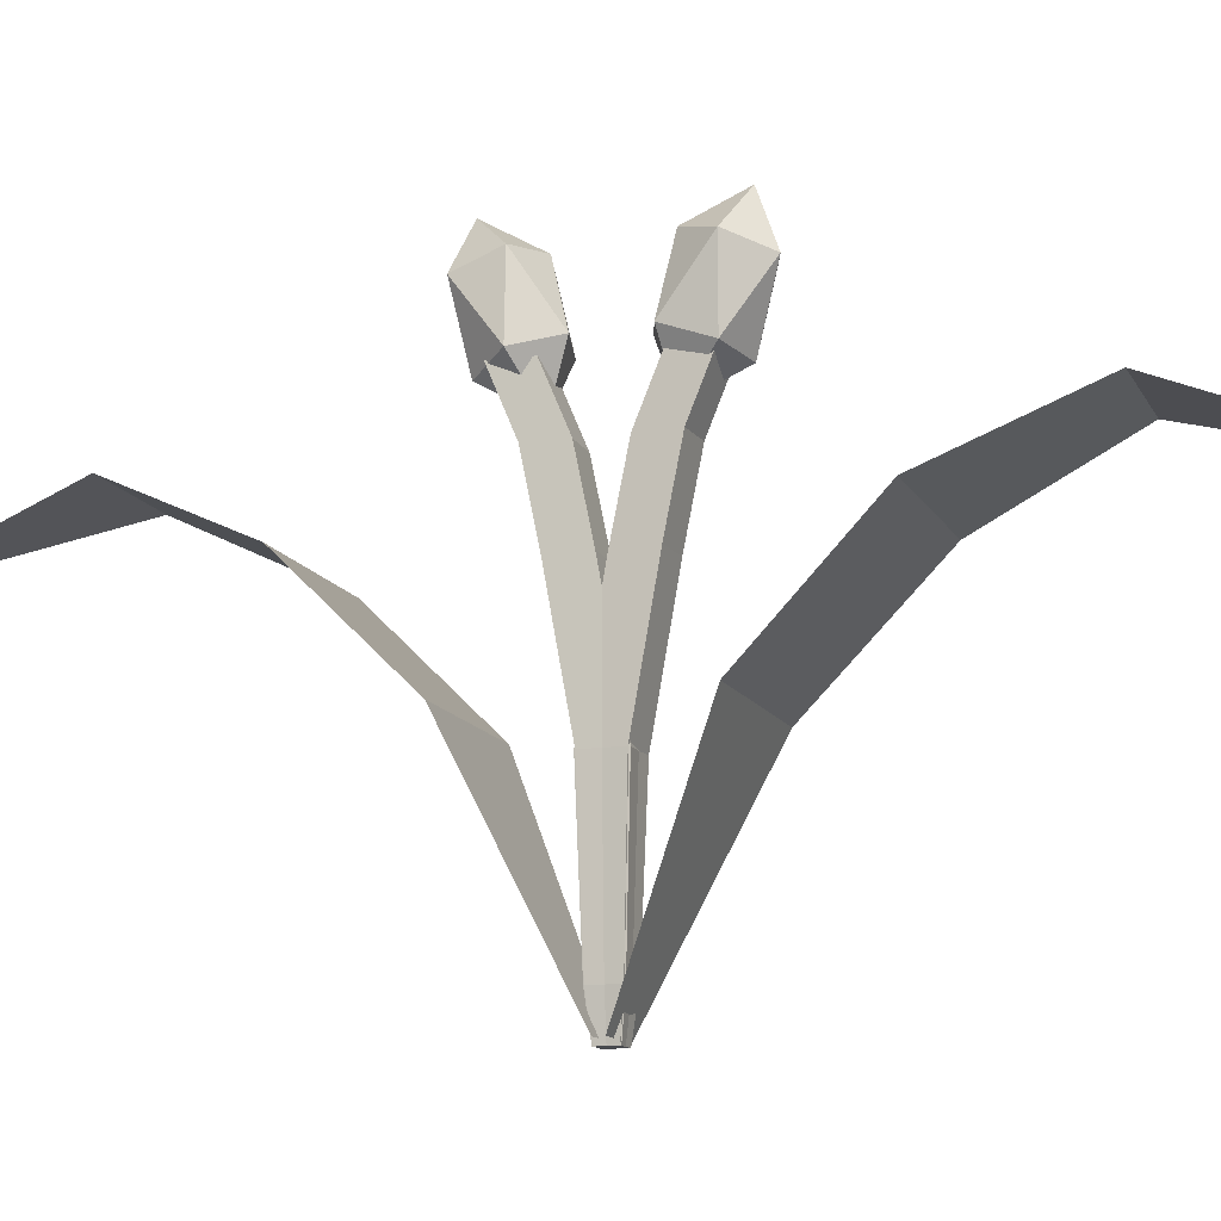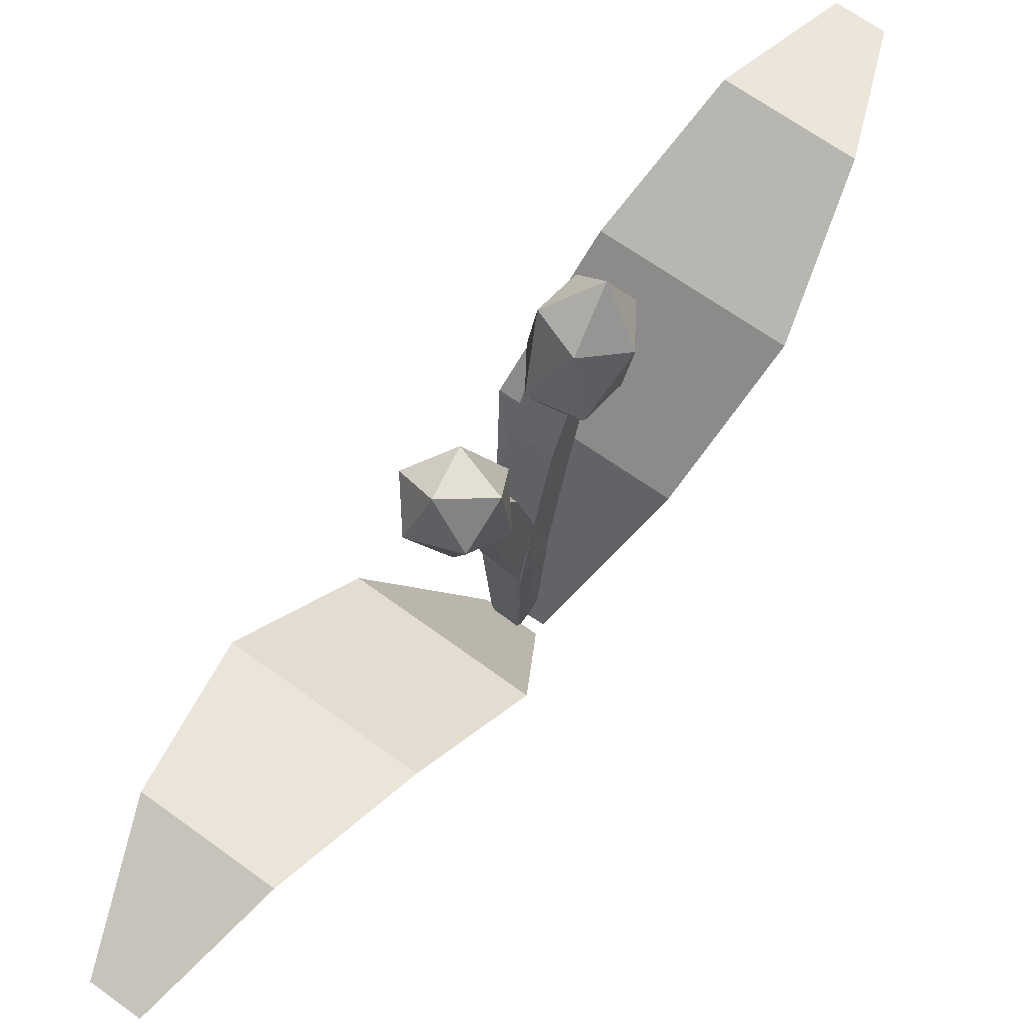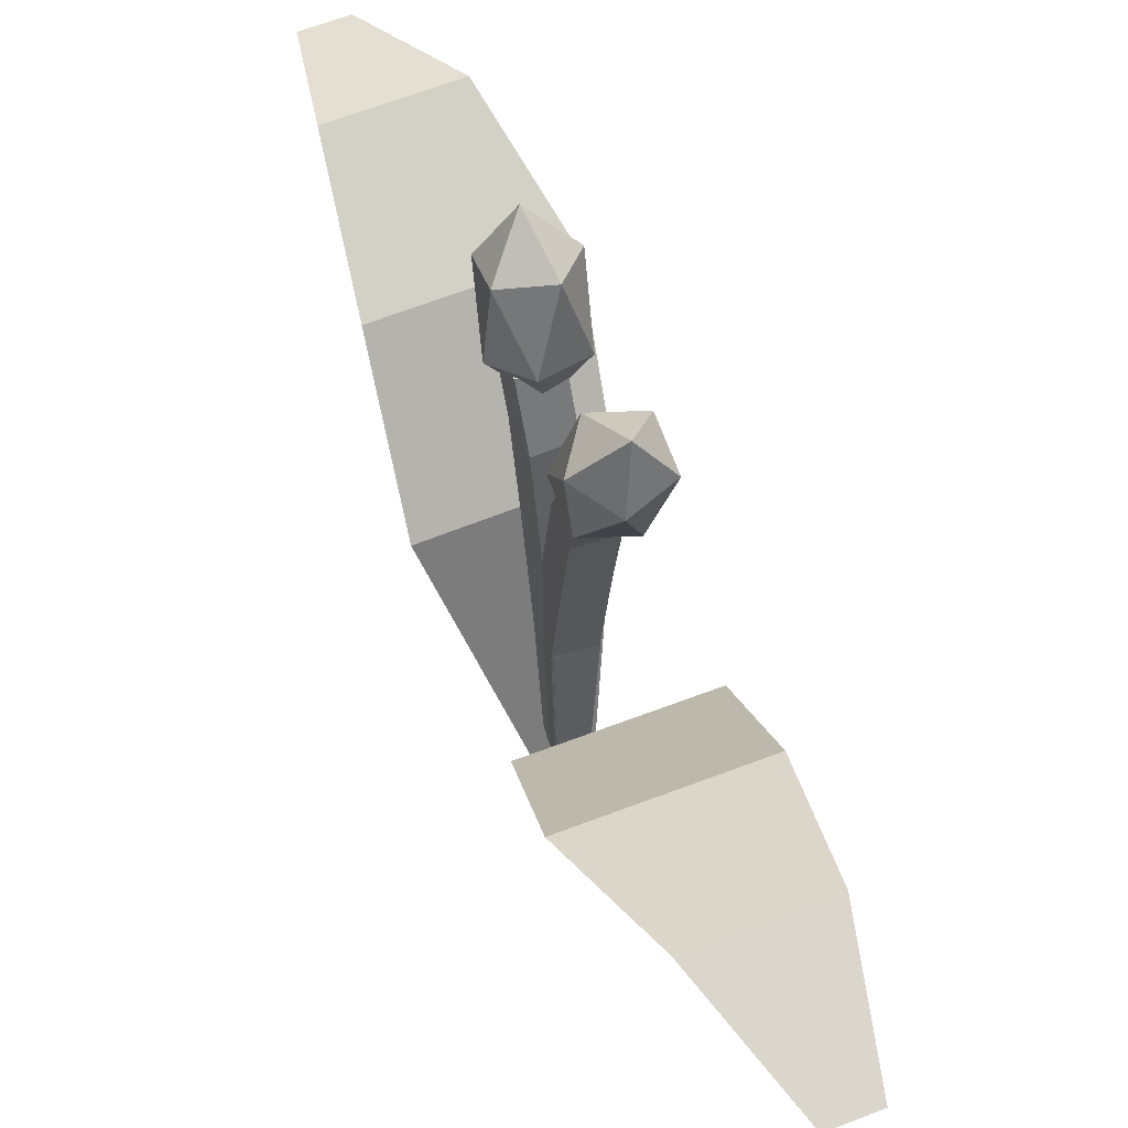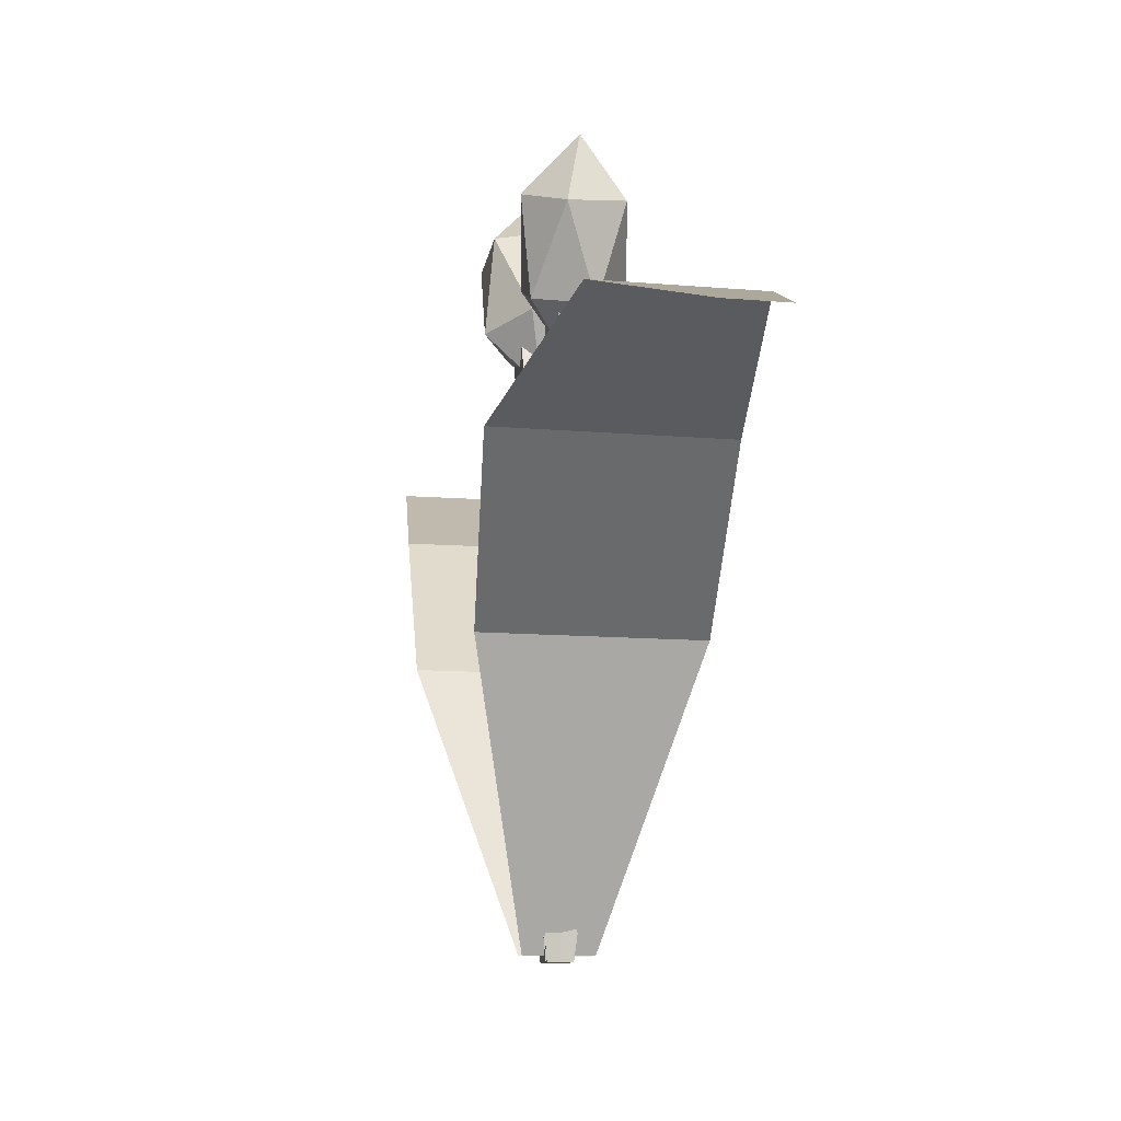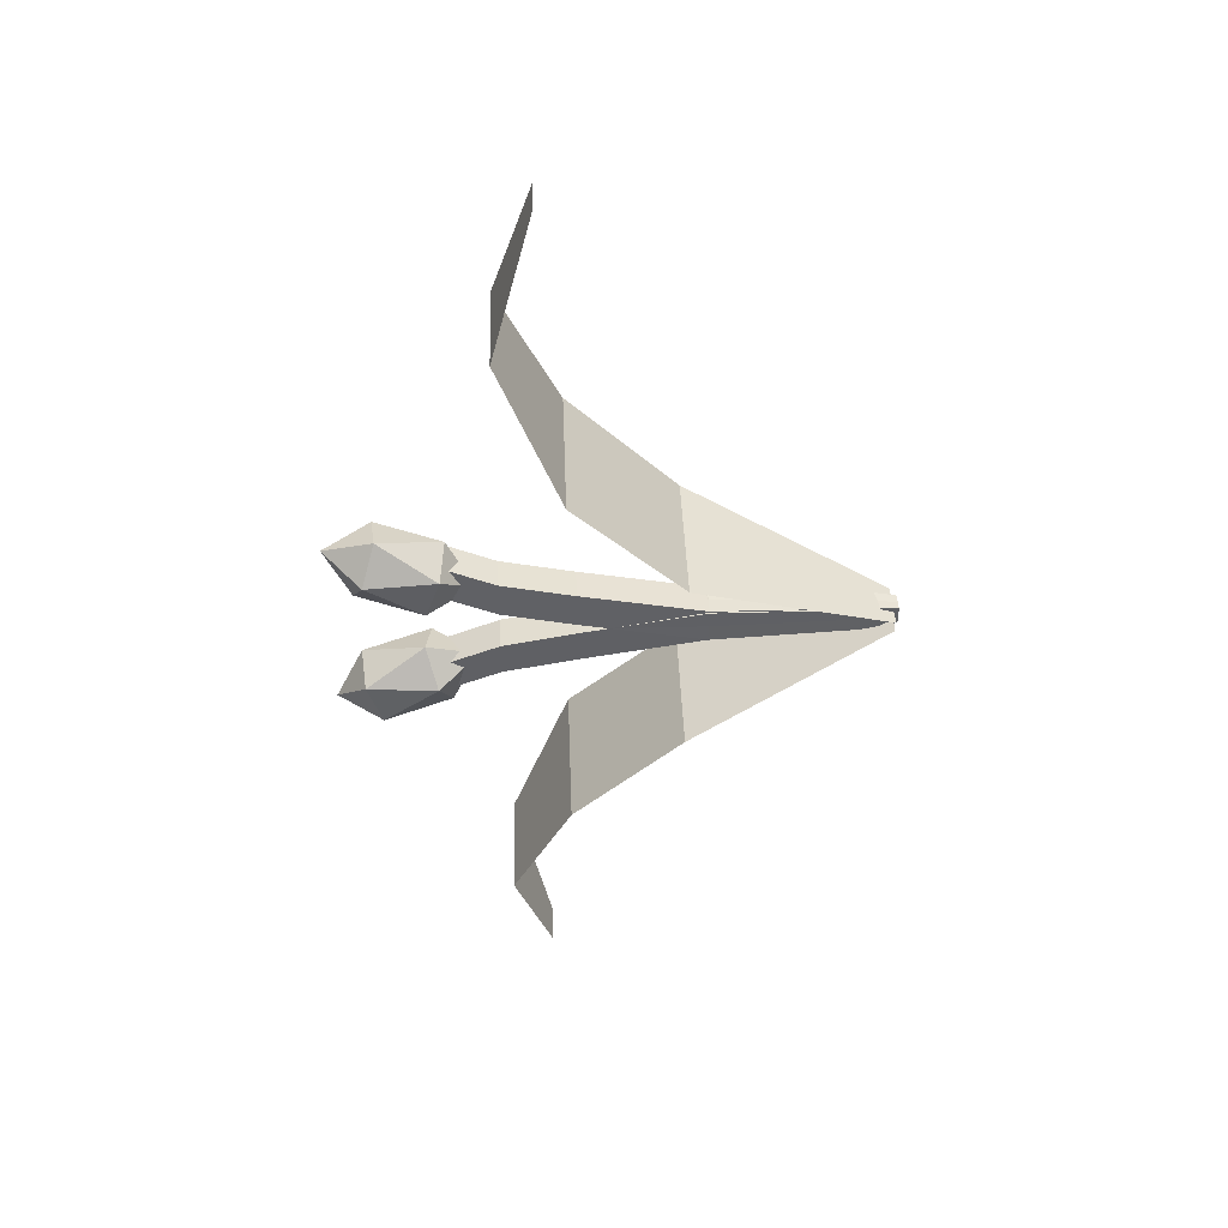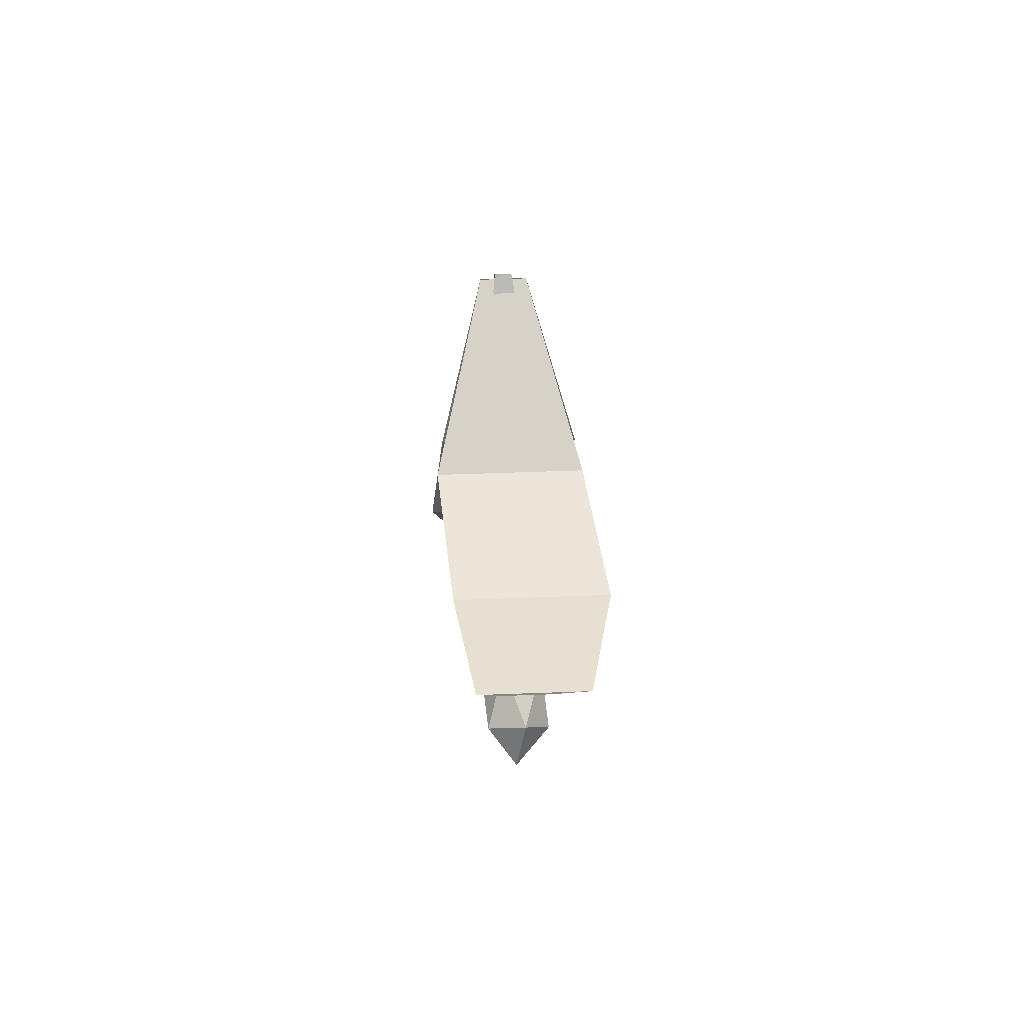
<metadata>
{"format":"obj","ext":"obj","renderer":"f3d","projection":"perspective","resolution":1024,"background":"white","views":[{"elev":-12.8,"azim":107.3,"up":"+Y"},{"elev":72.0,"azim":-145.6,"up":"+Y"},{"elev":57.7,"azim":156.7,"up":"+Y"},{"elev":-9.6,"azim":-14.4,"up":"+Y"},{"elev":41.1,"azim":-92.0,"up":"+Z"},{"elev":-77.2,"azim":1.6,"up":"+Z"}]}
</metadata>
<code>
o Plane.002
v 0.02475 0.1219 -0.04284
v 0.01139 0.003464 -0.02948
v 0.02475 0.1219 0.04284
v 0.01139 0.003464 0.02948
v -0.06093 0.1219 -0.04284
v -0.04757 0.003464 -0.02948
v -0.06093 0.1219 0.04284
v -0.04757 0.003464 0.02948
v 0.0395 0.5883 -0.05759
v 0.0395 0.5883 0.05759
v -0.07568 0.5883 -0.05759
v -0.07568 0.5883 0.05759
v 0.0395 0.9914 0.01601
v 0.0395 0.9914 0.1312
v -0.07568 0.9914 0.01601
v -0.07568 0.9914 0.1312
v 0.0395 1.228 0.06482
v 0.0395 1.228 0.18
v -0.07568 1.228 0.06482
v -0.07568 1.228 0.18
v 0.0395 1.409 0.1409
v 0.0395 1.409 0.2561
v -0.07568 1.409 0.1409
v -0.07568 1.409 0.2561
v -0.06399 0.1219 0.03953
v -0.04968 0.003464 0.02721
v -0.05762 0.1219 -0.04591
v -0.04529 0.003464 -0.03159
v 0.02144 0.1219 0.04591
v 0.009115 0.003464 0.03159
v 0.02782 0.1219 -0.03953
v 0.0135 0.003464 -0.02721
v -0.07981 0.5883 0.05315
v -0.07124 0.5883 -0.06171
v 0.03506 0.5883 0.06171
v 0.04362 0.5883 -0.05315
v -0.07433 0.9914 -0.02025
v -0.06576 0.9914 -0.1351
v 0.04053 0.9914 -0.01168
v 0.0491 0.9914 -0.1265
v -0.0707 1.228 -0.06893
v -0.06213 1.228 -0.1838
v 0.04416 1.228 -0.06036
v 0.05273 1.228 -0.1752
v -0.06504 1.409 -0.1448
v -0.05647 1.409 -0.2596
v 0.04982 1.409 -0.1362
v 0.05839 1.409 -0.2511
v -0.01809 1.296 -0.1421
v 0.07975 1.445 -0.1205
v -0.05546 1.46 -0.07921
v -0.139 1.421 -0.1874
v -0.05546 1.382 -0.2956
v 0.07975 1.397 -0.2543
v 0.01928 1.664 -0.1525
v -0.1159 1.649 -0.1938
v -0.1159 1.6 -0.3275
v 0.01928 1.586 -0.3689
v 0.1028 1.625 -0.2607
v -0.01809 1.75 -0.3059
v -0.03086 1.296 0.1416
v -0.1264 1.445 0.1113
v 0.01202 1.46 0.08224
v 0.08553 1.421 0.1975
v -0.007423 1.382 0.2978
v -0.1384 1.397 0.2445
v -0.069 1.664 0.1485
v 0.06195 1.649 0.2018
v 0.04994 1.6 0.335
v -0.08844 1.586 0.364
v -0.162 1.625 0.2488
v -0.04557 1.75 0.3047
v -0.272 0.6665 0.3034
v 0.2358 0.6665 0.3034
v -0.09961 0.01798 0.01531
v 0.06343 0.01798 0.01531
v -0.3379 1.02 0.6723
v 0.1907 1.02 0.6723
v -0.2458 1.216 1.091
v 0.1222 1.216 1.091
v -0.1034 1.092 1.479
v 0.03544 1.092 1.479
v 0.2428 0.6665 -0.2974
v -0.2648 0.6665 -0.3092
v 0.06376 0.01798 -0.0134
v -0.09923 0.01798 -0.01721
v 0.3174 1.02 -0.6646
v -0.2111 1.02 -0.677
v 0.2351 1.216 -1.085
v -0.1328 1.216 -1.094
v 0.1018 1.092 -1.476
v -0.03698 1.092 -1.48
f 2 4 3
f 8 7 3
f 6 5 7
f 2 1 5
f 5 11 12
f 8 4 2
f 12 11 15
f 7 12 10
f 1 9 11
f 1 3 10
f 16 15 19
f 9 13 15
f 10 14 13
f 12 16 14
f 20 19 23
f 13 17 19
f 14 18 17
f 16 20 18
f 22 24 23
f 17 21 23
f 18 22 21
f 20 24 22
f 26 28 27
f 32 31 27
f 32 30 29
f 26 25 29
f 29 35 36
f 32 28 26
f 36 35 39
f 27 31 36
f 25 33 35
f 27 34 33
f 40 39 43
f 33 37 39
f 34 38 37
f 34 36 40
f 44 43 47
f 37 41 43
f 38 42 41
f 40 44 42
f 46 48 47
f 43 41 45
f 42 46 45
f 42 44 48
f 74 76 75
f 73 77 78
f 78 77 79
f 80 79 81
f 84 86 85
f 83 87 88
f 88 87 89
f 90 89 91
f 1 2 3
f 4 8 3
f 8 6 7
f 6 2 5
f 7 5 12
f 6 8 2
f 16 12 15
f 3 7 10
f 5 1 11
f 9 1 10
f 20 16 19
f 11 9 15
f 9 10 13
f 10 12 14
f 24 20 23
f 15 13 19
f 13 14 17
f 14 16 18
f 21 22 23
f 19 17 23
f 17 18 21
f 18 20 22
f 25 26 27
f 28 32 27
f 31 32 29
f 30 26 29
f 31 29 36
f 30 32 26
f 40 36 39
f 34 27 36
f 29 25 35
f 25 27 33
f 44 40 43
f 35 33 39
f 33 34 37
f 38 34 40
f 48 44 47
f 39 37 43
f 37 38 41
f 38 40 42
f 45 46 47
f 47 43 45
f 41 42 45
f 46 42 48
f 73 74 75
f 74 73 78
f 80 78 79
f 82 80 81
f 83 84 85
f 84 83 88
f 90 88 89
f 92 90 91
f 49 50 51
f 50 49 54
f 49 51 52
f 49 52 53
f 49 53 54
f 50 54 59
f 51 50 55
f 52 51 56
f 53 52 57
f 54 53 58
f 50 59 55
f 51 55 56
f 52 56 57
f 53 57 58
f 54 58 59
f 55 59 60
f 56 55 60
f 57 56 60
f 58 57 60
f 59 58 60
f 61 62 63
f 62 61 66
f 61 63 64
f 61 64 65
f 61 65 66
f 62 66 71
f 63 62 67
f 64 63 68
f 65 64 69
f 66 65 70
f 62 71 67
f 63 67 68
f 64 68 69
f 65 69 70
f 66 70 71
f 67 71 72
f 68 67 72
f 69 68 72
f 70 69 72
f 71 70 72

</code>
